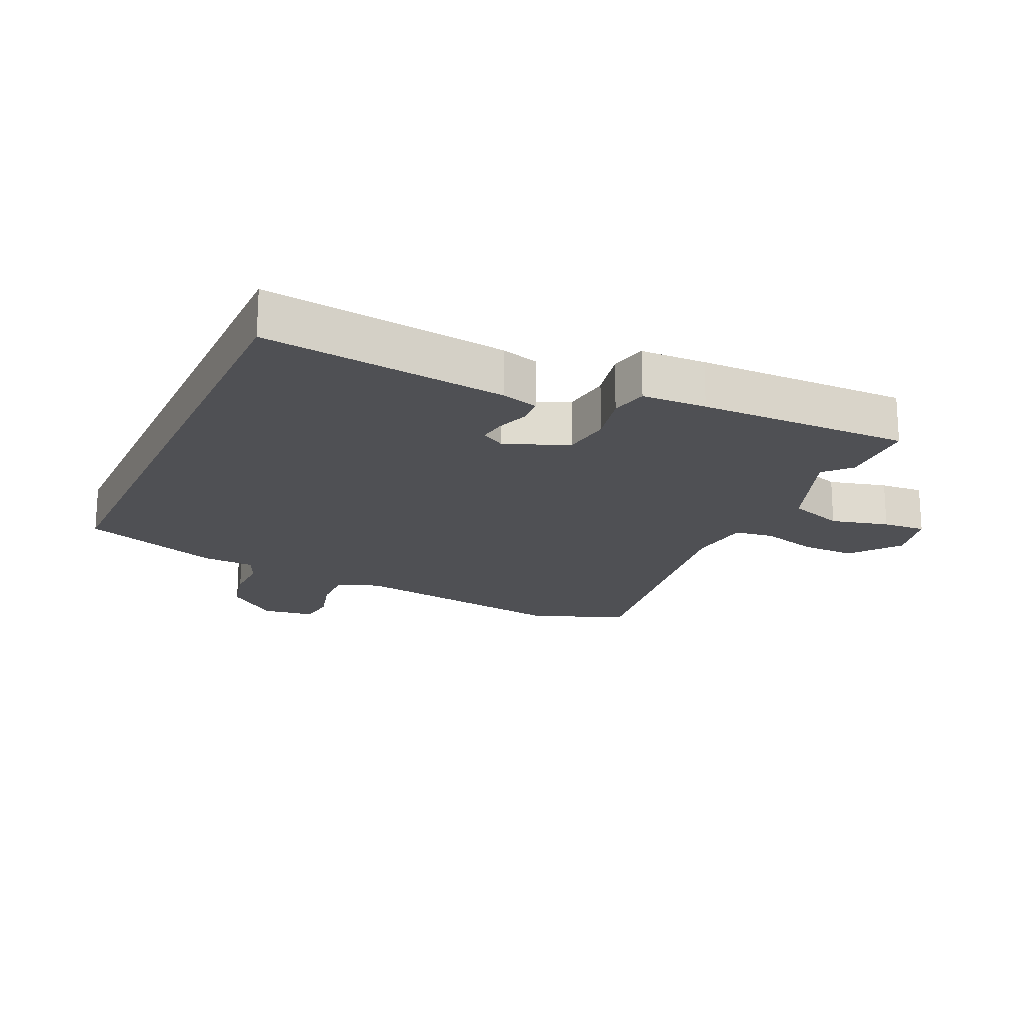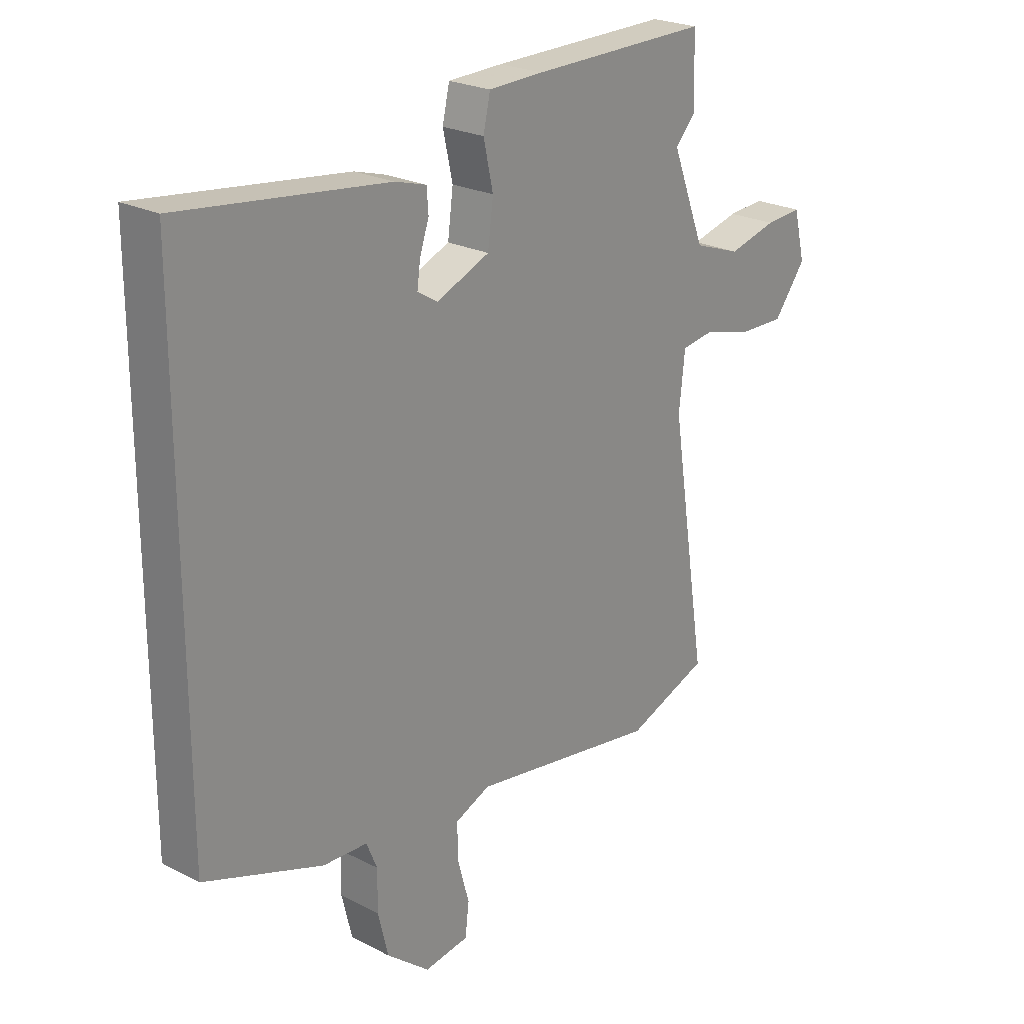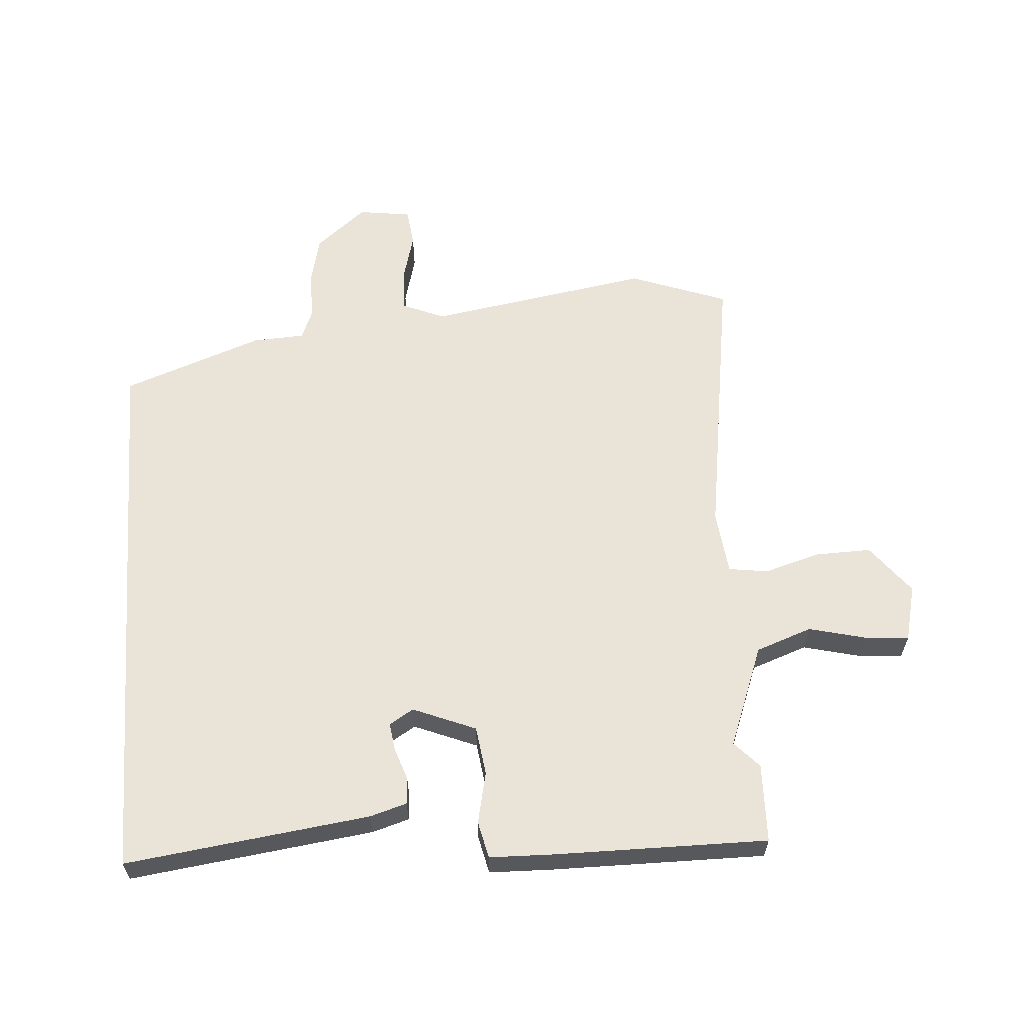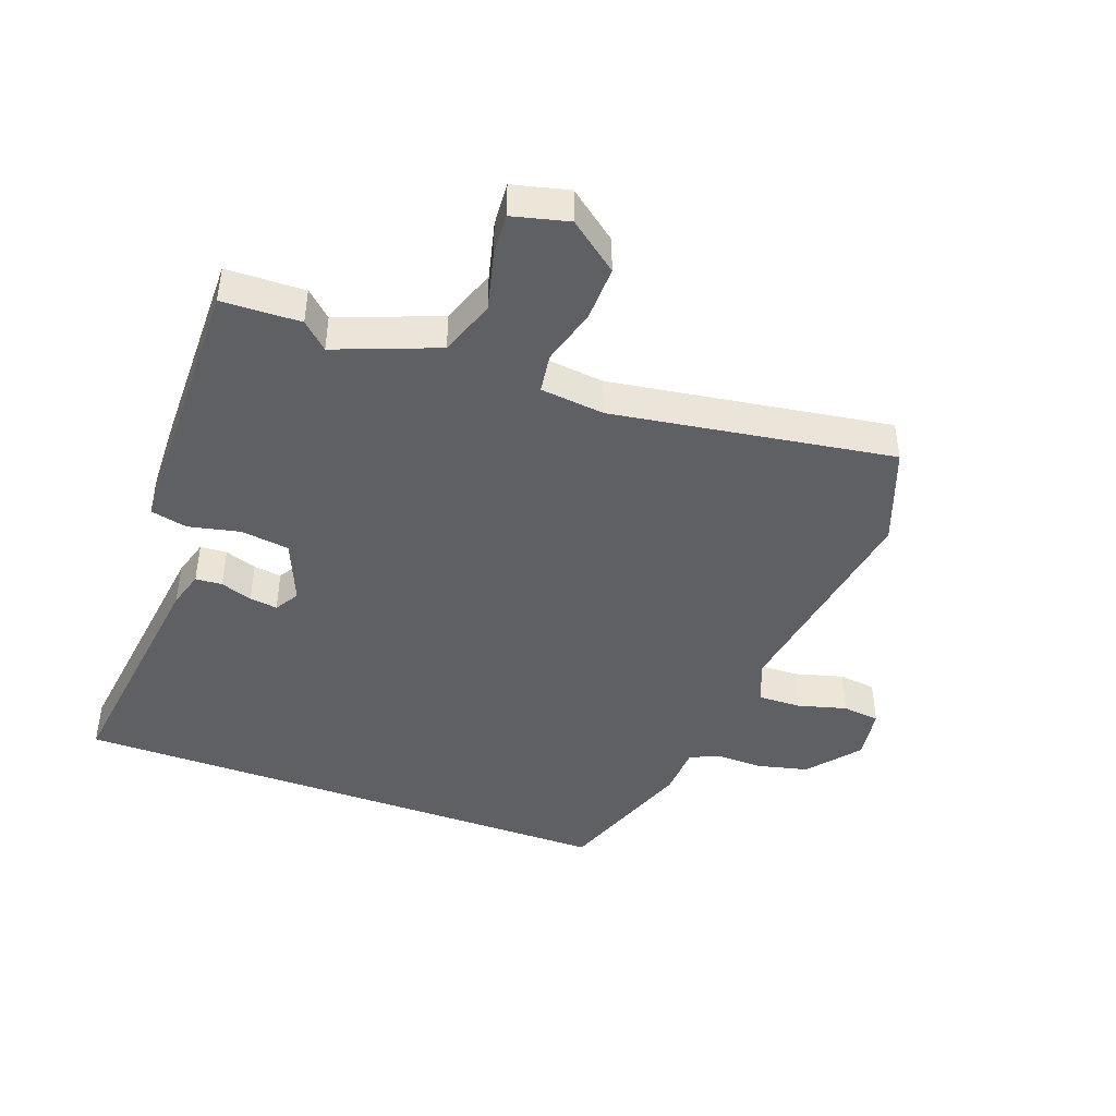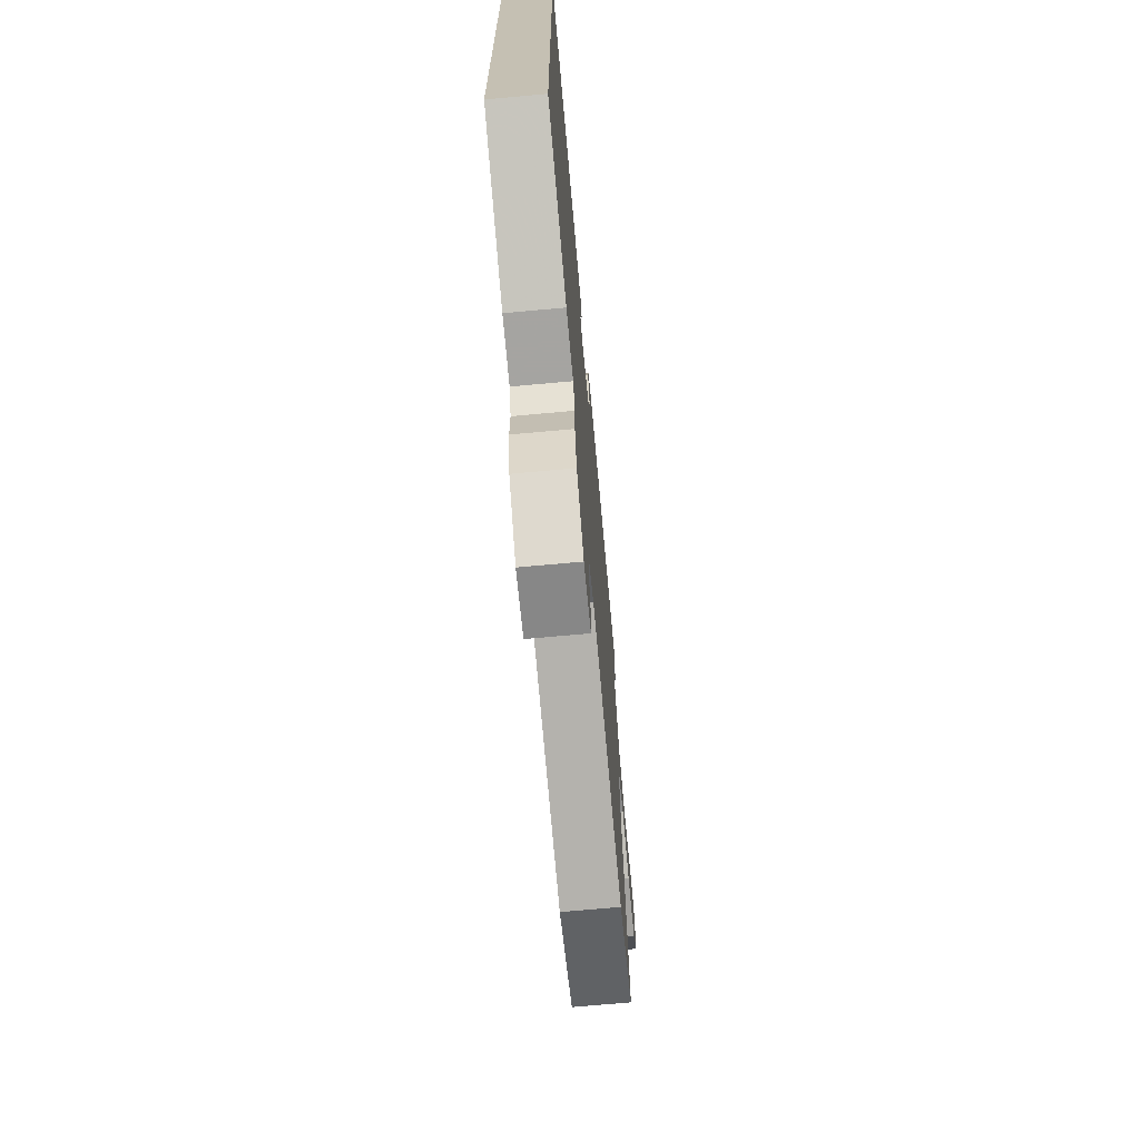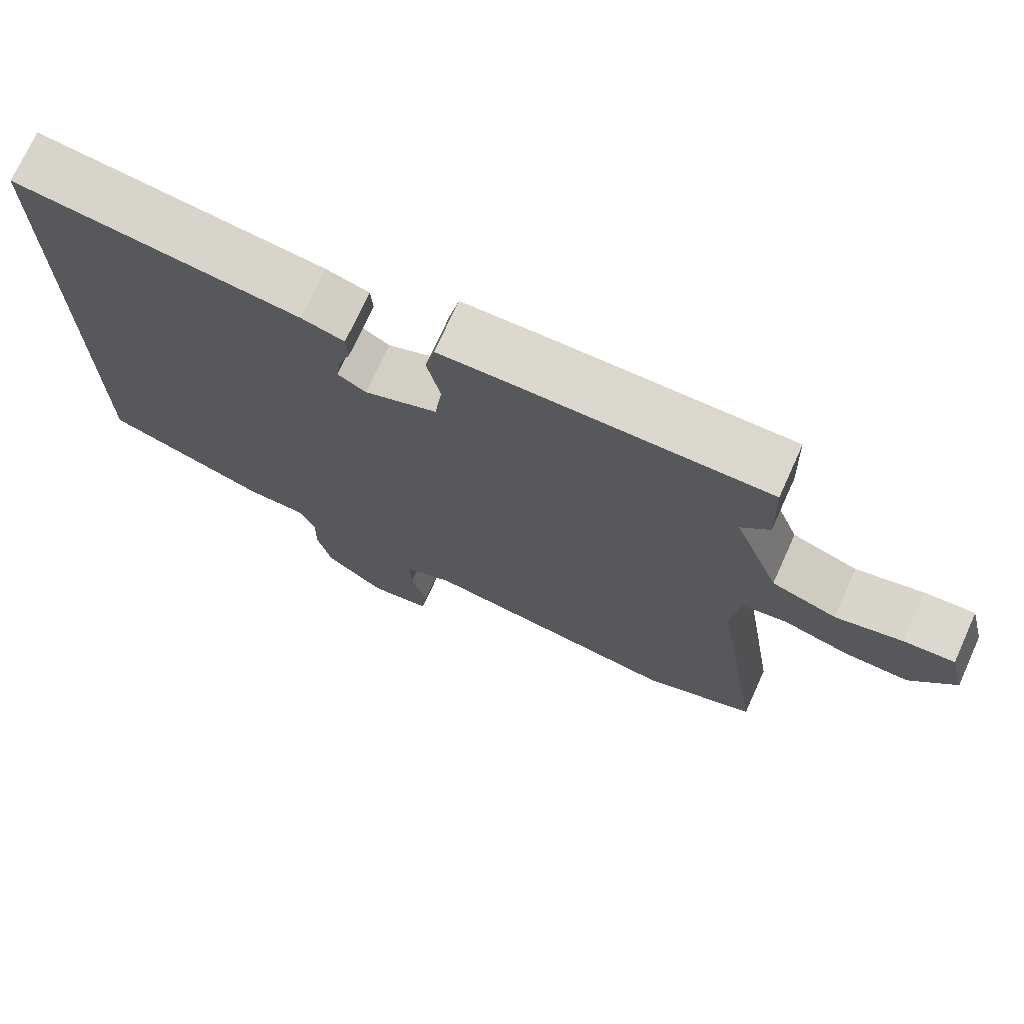
<metadata>
{"format":"obj","ext":"obj","renderer":"f3d","projection":"perspective","resolution":1024,"background":"white","views":[{"elev":-19.2,"azim":-24.8,"up":"+Y"},{"elev":23.8,"azim":-49.5,"up":"+Z"},{"elev":60.9,"azim":-4.4,"up":"+Y"},{"elev":-44.1,"azim":69.8,"up":"+Y"},{"elev":-70.7,"azim":-84.8,"up":"+Z"},{"elev":72.9,"azim":24.4,"up":"+Z"}]}
</metadata>
<code>
v 0.557 0.07 -0.479
v 0.404 0.07 -0.536
v 0.053 0.07 -0.48
v -0.013 0.07 -0.508
v -0.011 0.07 -0.575
v 0.01 0.07 -0.652
v 0.003 0.07 -0.711
v -0.08 0.07 -0.723
v -0.16 0.07 -0.658
v -0.179 0.07 -0.579
v -0.178 0.07 -0.506
v -0.198 0.07 -0.458
v -0.28 0.07 -0.454
v -0.5 0.07 -0.375
v -0.5 0.07 0.501
v -0.116 0.07 0.453
v -0.058 0.07 0.436
v -0.055 0.07 0.394
v -0.072 0.07 0.344
v -0.078 0.07 0.3
v -0.04 0.07 0.277
v 0.059 0.07 0.318
v 0.069 0.07 0.395
v 0.051 0.07 0.476
v 0.064 0.07 0.534
v 0.166 0.07 0.537
v 0.499 0.07 0.54
v 0.503 0.07 0.416
v 0.465 0.07 0.375
v 0.527 0.07 0.215
v 0.615 0.07 0.184
v 0.706 0.07 0.207
v 0.774 0.07 0.212
v 0.796 0.07 0.124
v 0.736 0.07 0.046
v 0.649 0.07 0.048
v 0.561 0.07 0.073
v 0.499 0.07 0.064
v 0.488 0.07 -0.037
v 0.557 0 -0.479
v 0.404 0 -0.536
v 0.053 0 -0.48
v -0.013 0 -0.508
v -0.011 0 -0.575
v 0.01 0 -0.652
v 0.003 0 -0.711
v -0.08 0 -0.723
v -0.16 0 -0.658
v -0.179 0 -0.579
v -0.178 0 -0.506
v -0.198 0 -0.458
v -0.28 0 -0.454
v -0.5 0 -0.375
v -0.5 0 0.501
v -0.116 0 0.453
v -0.058 0 0.436
v -0.055 0 0.394
v -0.072 0 0.344
v -0.078 0 0.3
v -0.04 0 0.277
v 0.059 0 0.318
v 0.069 0 0.395
v 0.051 0 0.476
v 0.064 0 0.534
v 0.166 0 0.537
v 0.499 0 0.54
v 0.503 0 0.416
v 0.465 0 0.375
v 0.527 0 0.215
v 0.615 0 0.184
v 0.706 0 0.207
v 0.774 0 0.212
v 0.796 0 0.124
v 0.736 0 0.046
v 0.649 0 0.048
v 0.561 0 0.073
v 0.499 0 0.064
v 0.488 0 -0.037
f 34 35 36 37
f 34 37 38
f 31 32 33 34
f 31 34 38
f 30 31 38
f 29 30 38
f 26 27 28 29
f 26 29 38 39
f 23 24 25 26
f 22 23 26 39
f 16 17 18 19
f 16 19 20
f 15 16 20
f 12 13 14 15
f 11 12 15 20
f 10 11 20 21
f 5 6 7 8
f 4 5 8 9
f 39 1 2 3
f 39 3 4
f 22 39 4
f 10 21 22
f 4 9 10 22
f 76 75 74 73
f 77 76 73
f 73 72 71 70
f 77 73 70
f 77 70 69
f 77 69 68
f 68 67 66 65
f 78 77 68 65
f 65 64 63 62
f 78 65 62 61
f 58 57 56 55
f 59 58 55
f 59 55 54
f 54 53 52 51
f 59 54 51 50
f 60 59 50 49
f 47 46 45 44
f 48 47 44 43
f 42 41 40 78
f 43 42 78
f 43 78 61
f 61 60 49
f 61 49 48 43
f 1 40 41 2
f 2 41 42 3
f 3 42 43 4
f 4 43 44 5
f 5 44 45 6
f 6 45 46 7
f 7 46 47 8
f 8 47 48 9
f 9 48 49 10
f 10 49 50 11
f 11 50 51 12
f 12 51 52 13
f 13 52 53 14
f 14 53 54 15
f 15 54 55 16
f 16 55 56 17
f 17 56 57 18
f 18 57 58 19
f 19 58 59 20
f 20 59 60 21
f 21 60 61 22
f 22 61 62 23
f 23 62 63 24
f 24 63 64 25
f 25 64 65 26
f 26 65 66 27
f 27 66 67 28
f 28 67 68 29
f 29 68 69 30
f 30 69 70 31
f 31 70 71 32
f 32 71 72 33
f 33 72 73 34
f 34 73 74 35
f 35 74 75 36
f 36 75 76 37
f 37 76 77 38
f 38 77 78 39
f 39 78 40 1

</code>
